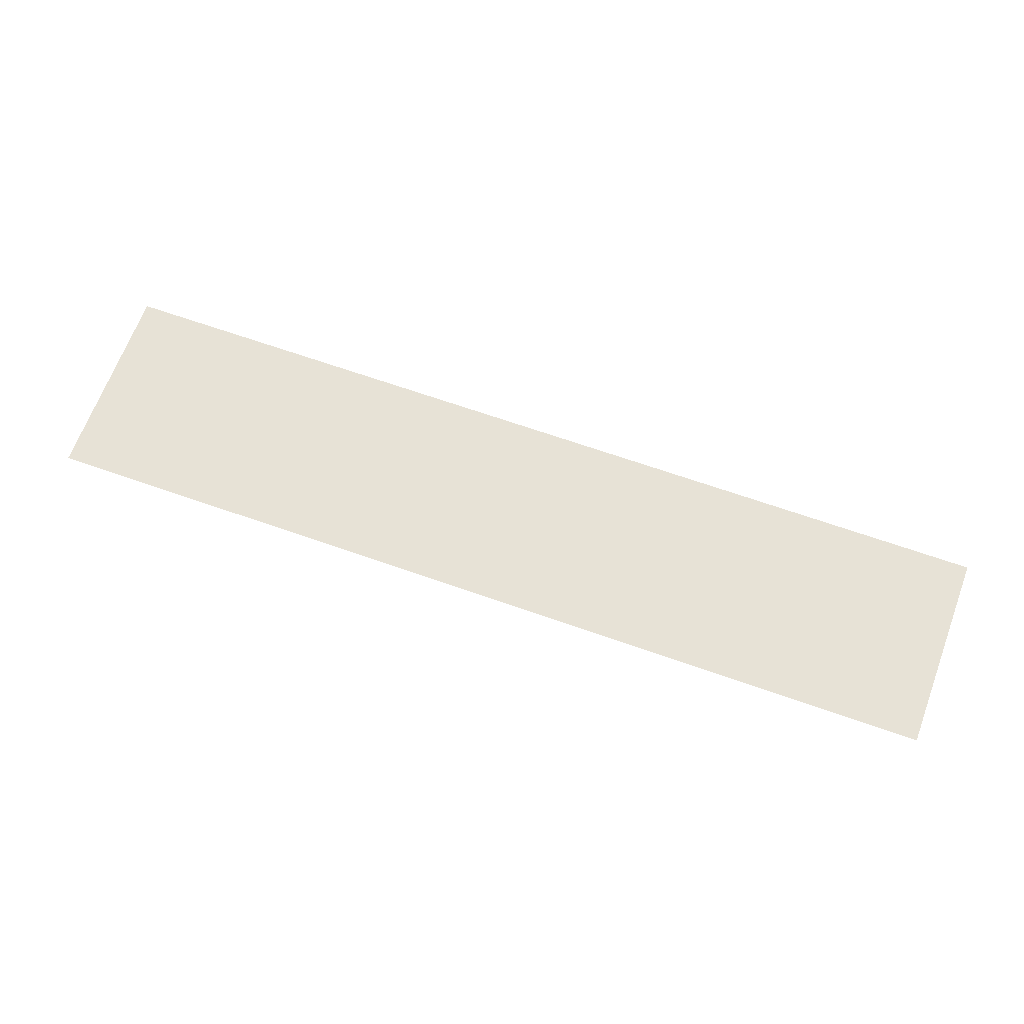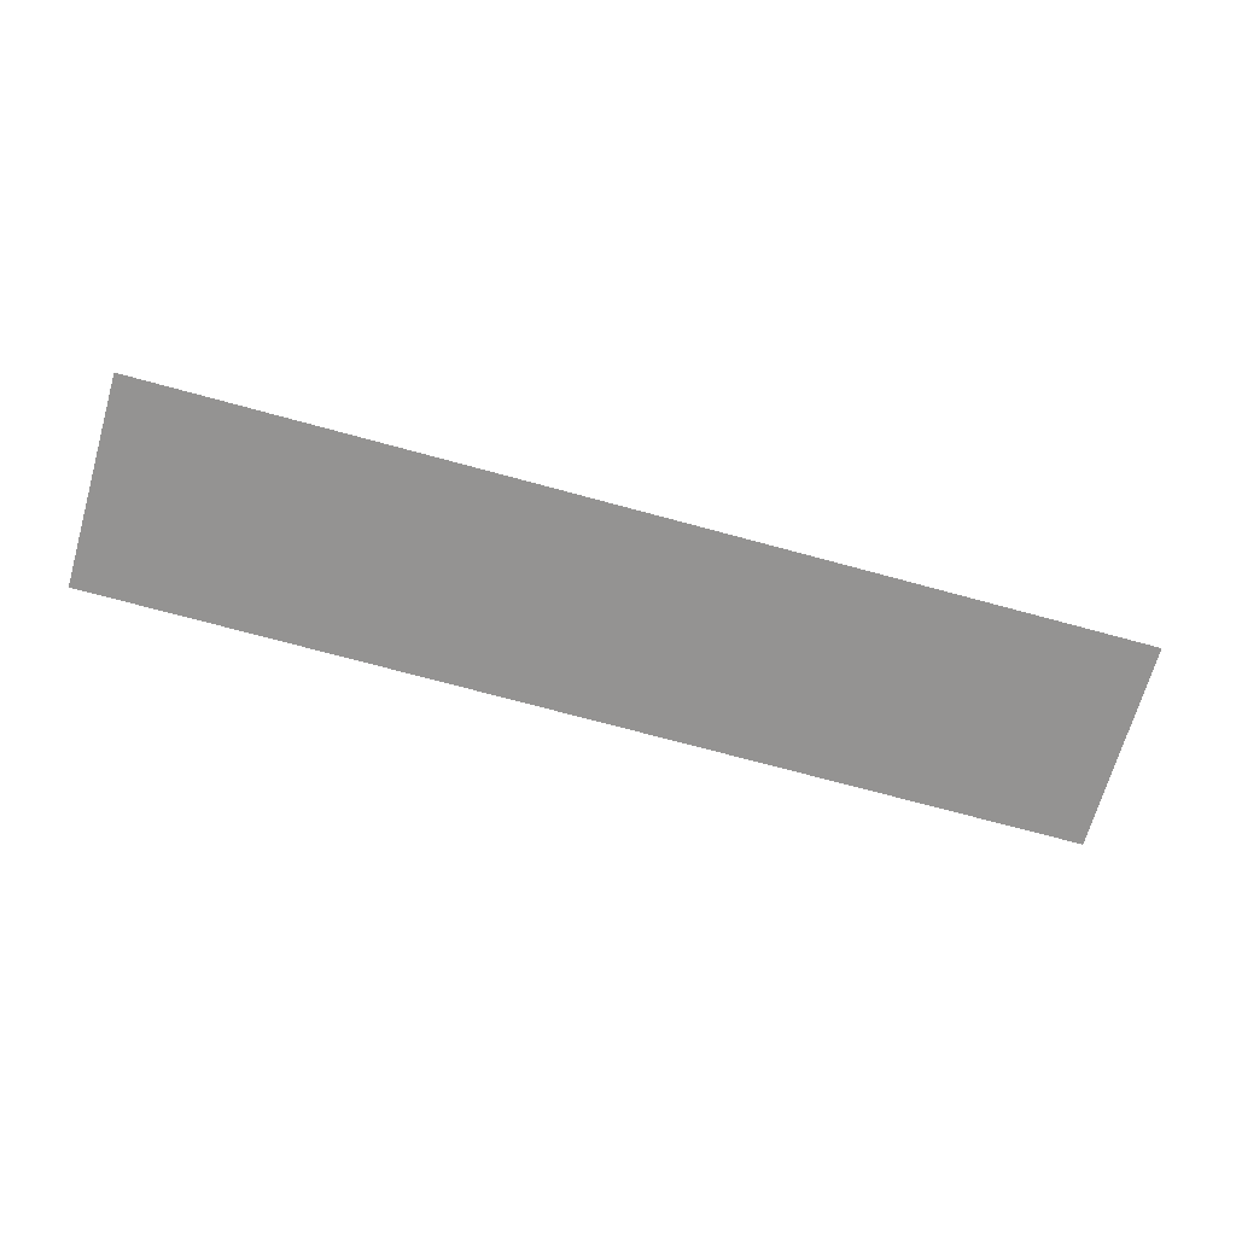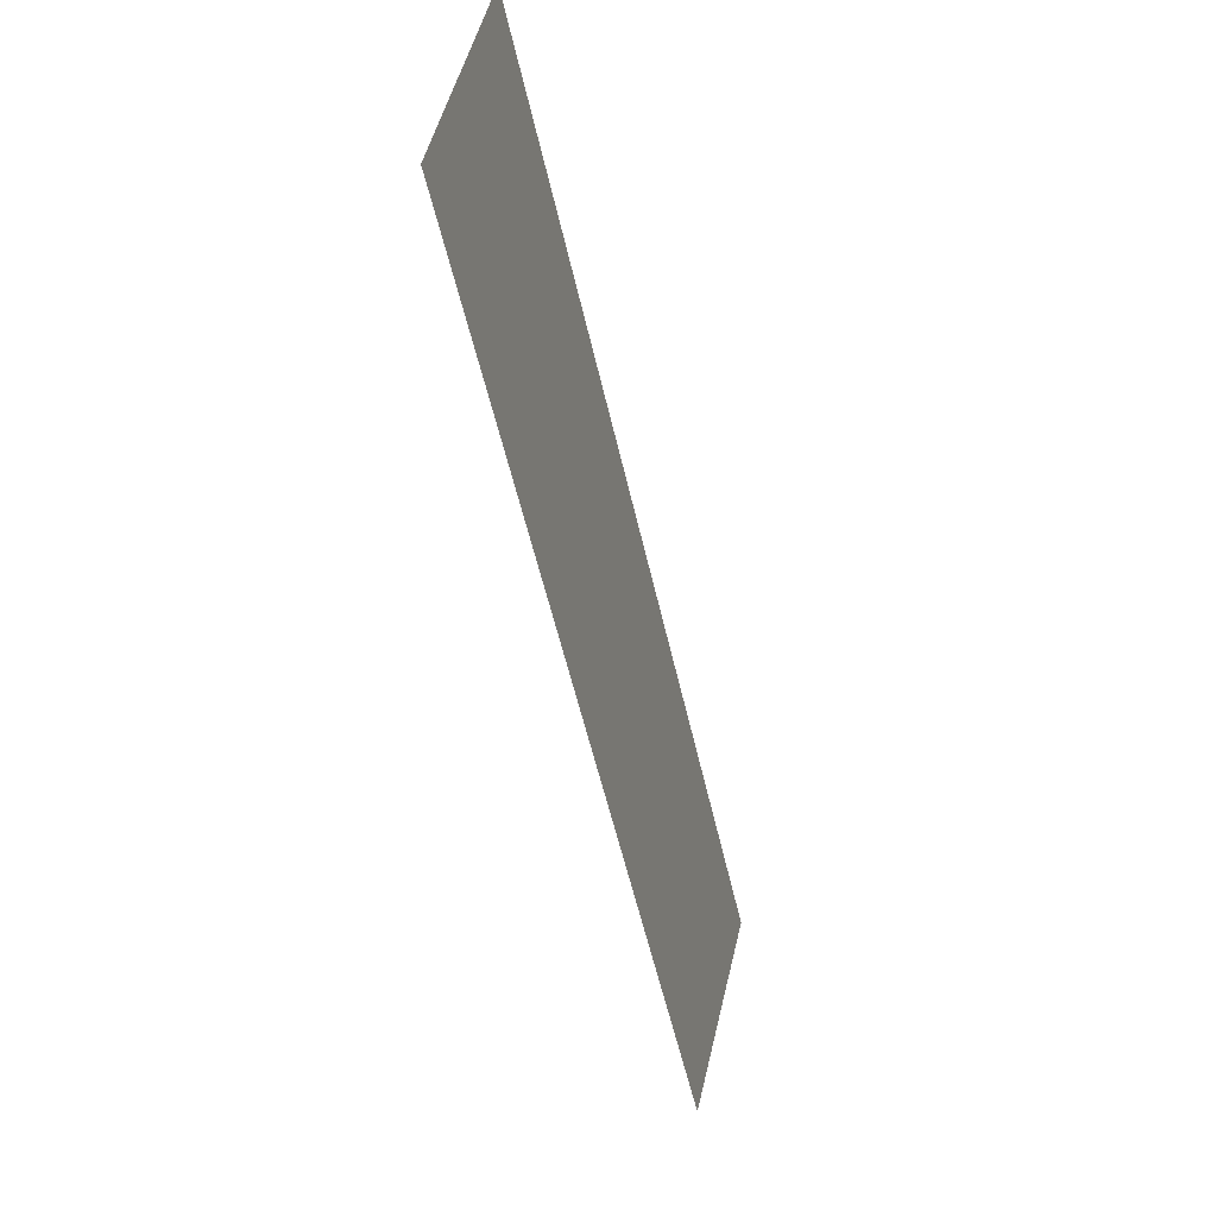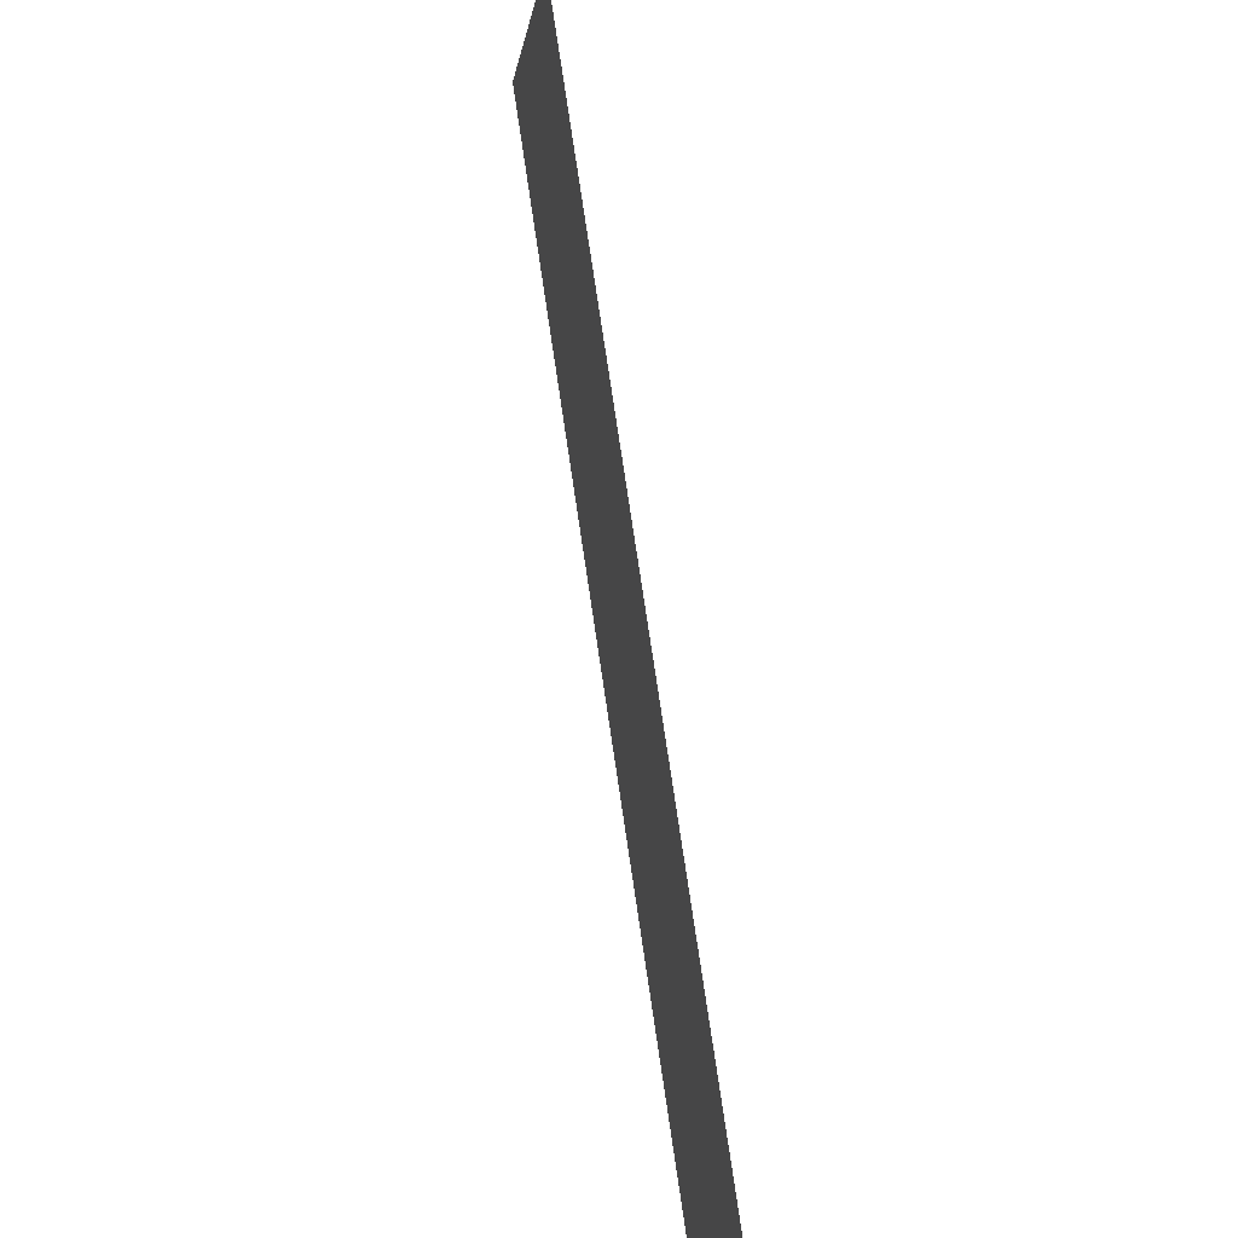
<metadata>
{"format":"obj","ext":"obj","renderer":"f3d","projection":"perspective","resolution":1024,"background":"white","views":[{"elev":63.5,"azim":66.0,"up":"+Z"},{"elev":-66.8,"azim":30.3,"up":"+Z"},{"elev":-0.7,"azim":106.7,"up":"+Y"},{"elev":29.9,"azim":-102.2,"up":"+Y"}]}
</metadata>
<code>
o Road_line_1
v 2.315 -0.2861 0.004739
v 3.116 0.5437 0.004739
v 2.135 -0.1124 0.004739
v 2.936 0.7174 0.004739
f 1 2 4 3

</code>
